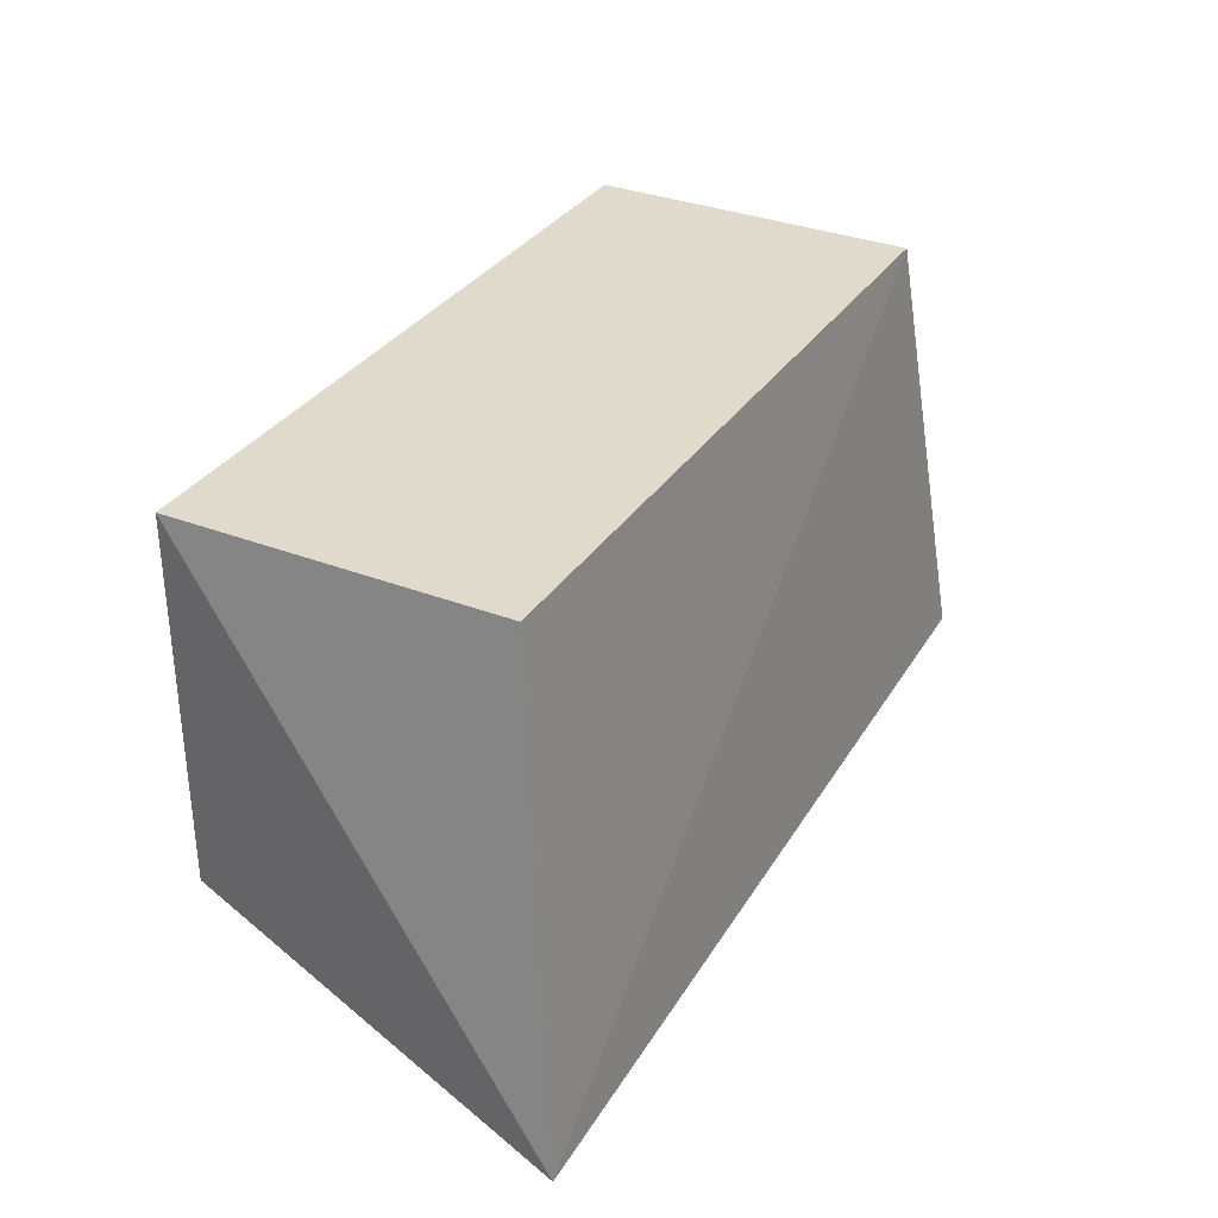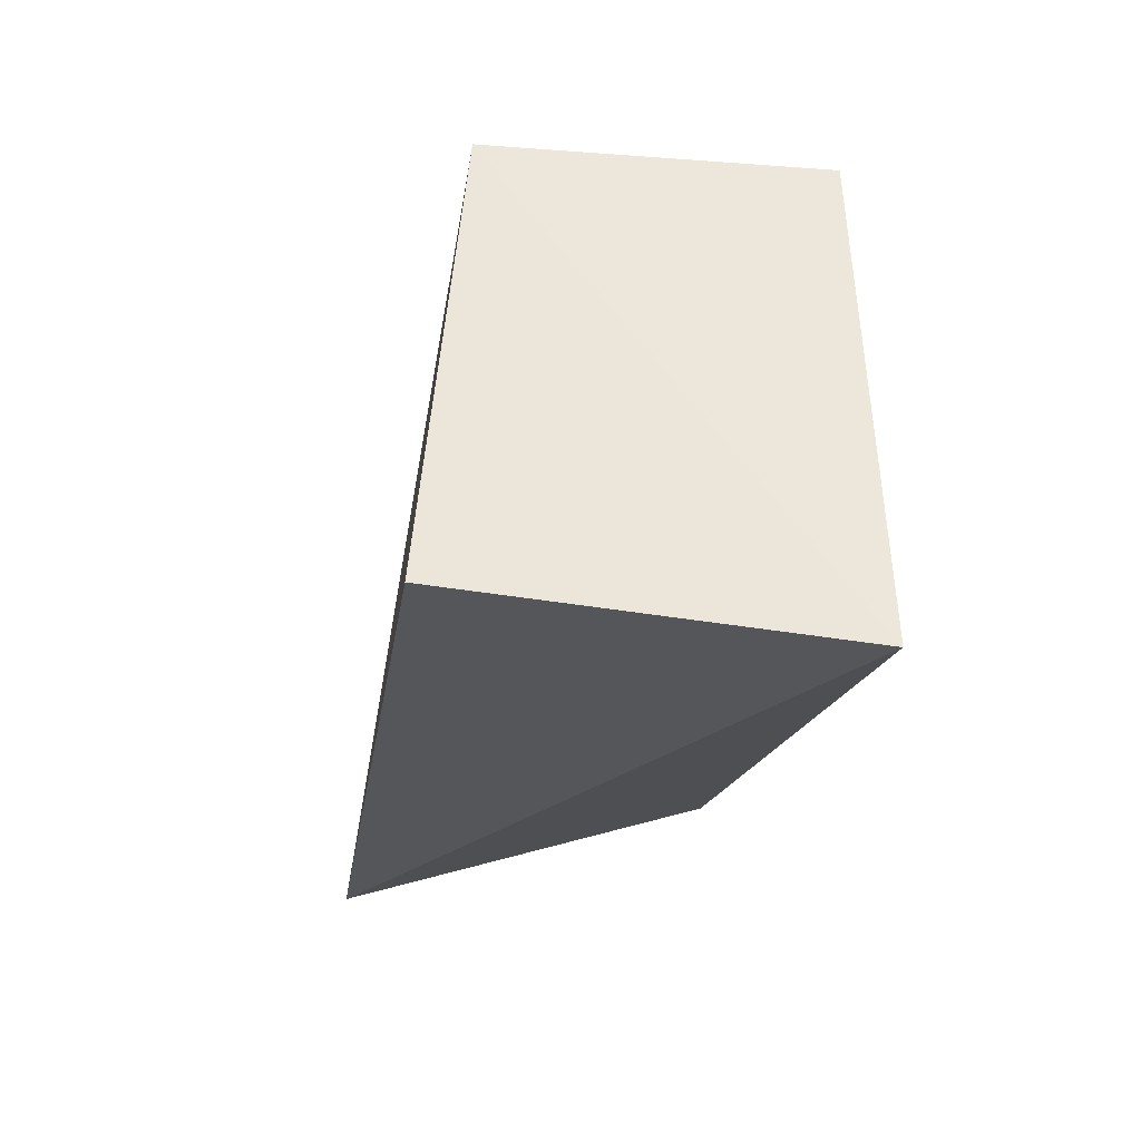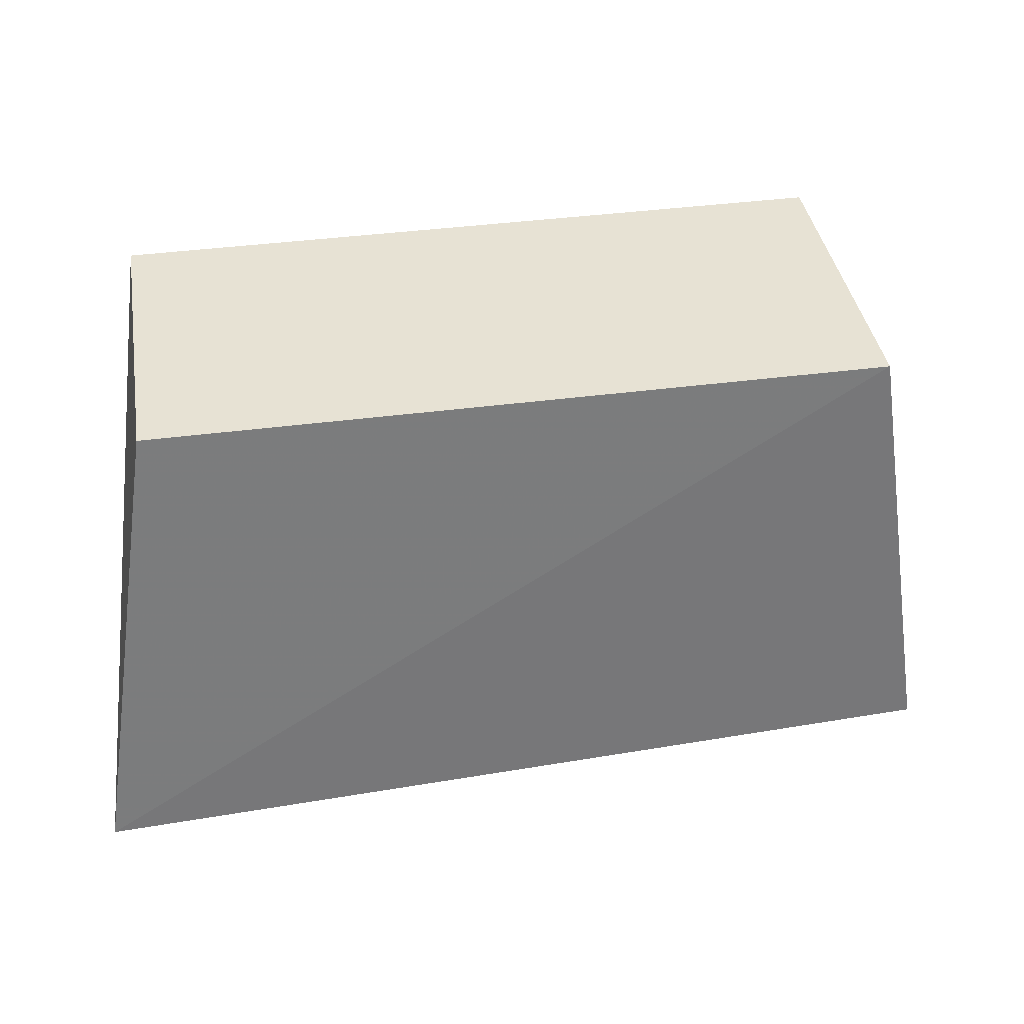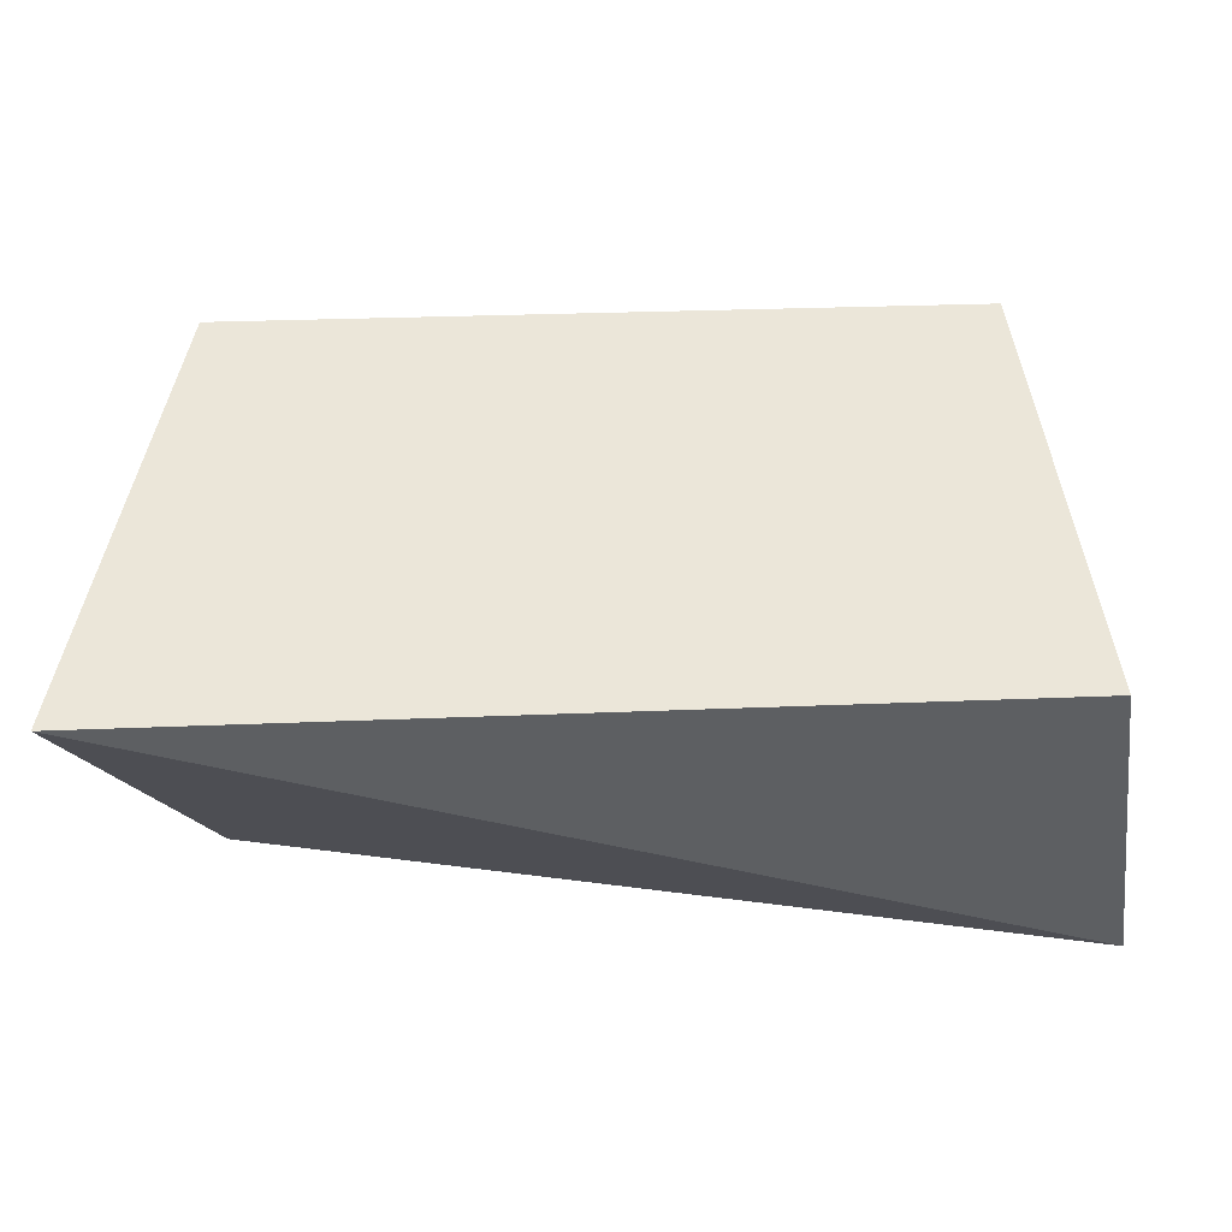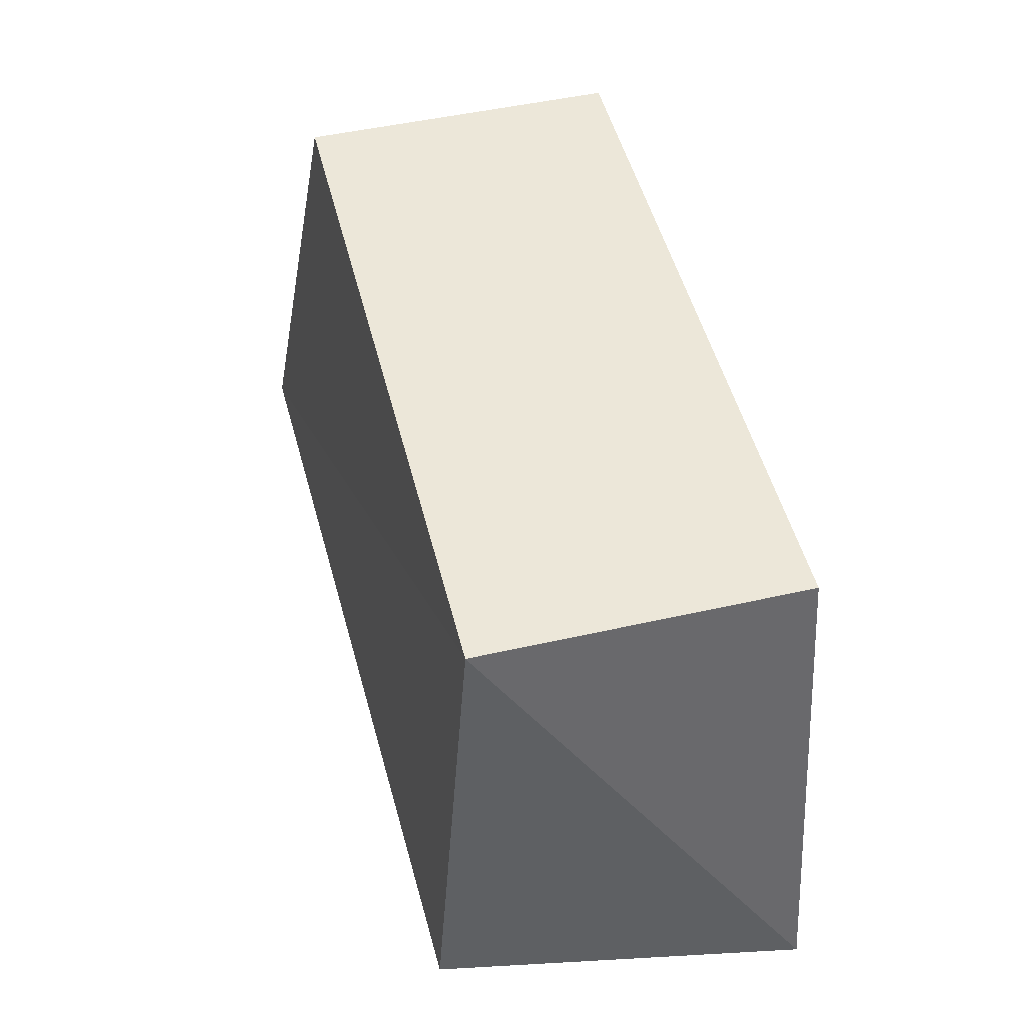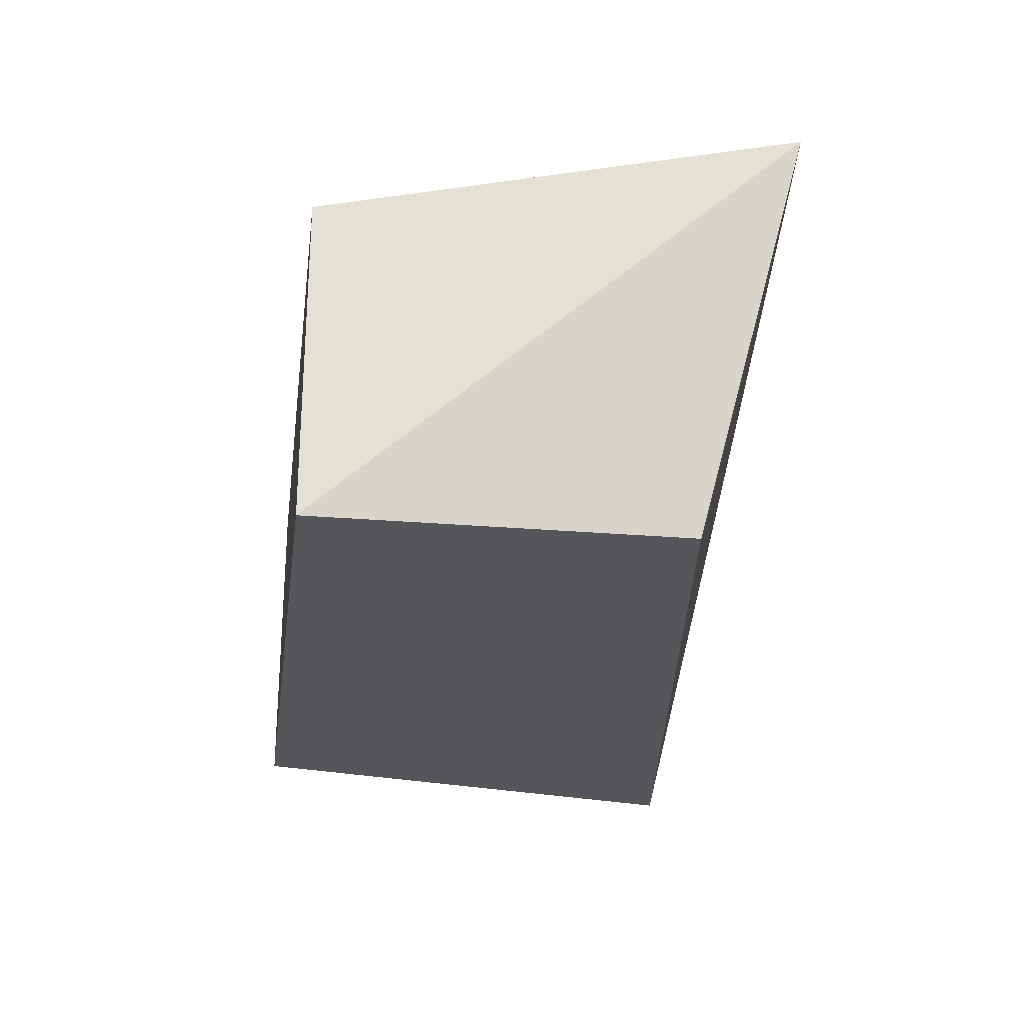
<metadata>
{"format":"obj","ext":"obj","renderer":"f3d","projection":"perspective","resolution":1024,"background":"white","views":[{"elev":33.0,"azim":-61.8,"up":"+Y"},{"elev":-23.0,"azim":82.8,"up":"+Y"},{"elev":39.8,"azim":-9.4,"up":"+Y"},{"elev":-31.7,"azim":2.1,"up":"+Y"},{"elev":49.7,"azim":76.0,"up":"+Y"},{"elev":-25.2,"azim":-97.9,"up":"+Z"}]}
</metadata>
<code>
v 0.1701 -0.1686 0.4046
v 0.1858 -0.1876 0.2652
v 0.1476 -0.004997 0.2652
v -0.1251 -0.004997 0.3864
v -0.1548 -0.1773 0.4104
v 0.1476 -0.004997 0.3864
v -0.1251 -0.1414 0.2652
v -0.1251 -0.004997 0.2652
f 5 2 1
f 6 3 4
f 6 5 1
f 6 4 5
f 6 1 2
f 6 2 3
f 7 3 2
f 7 2 5
f 8 7 5
f 8 5 4
f 8 4 3
f 8 3 7

</code>
